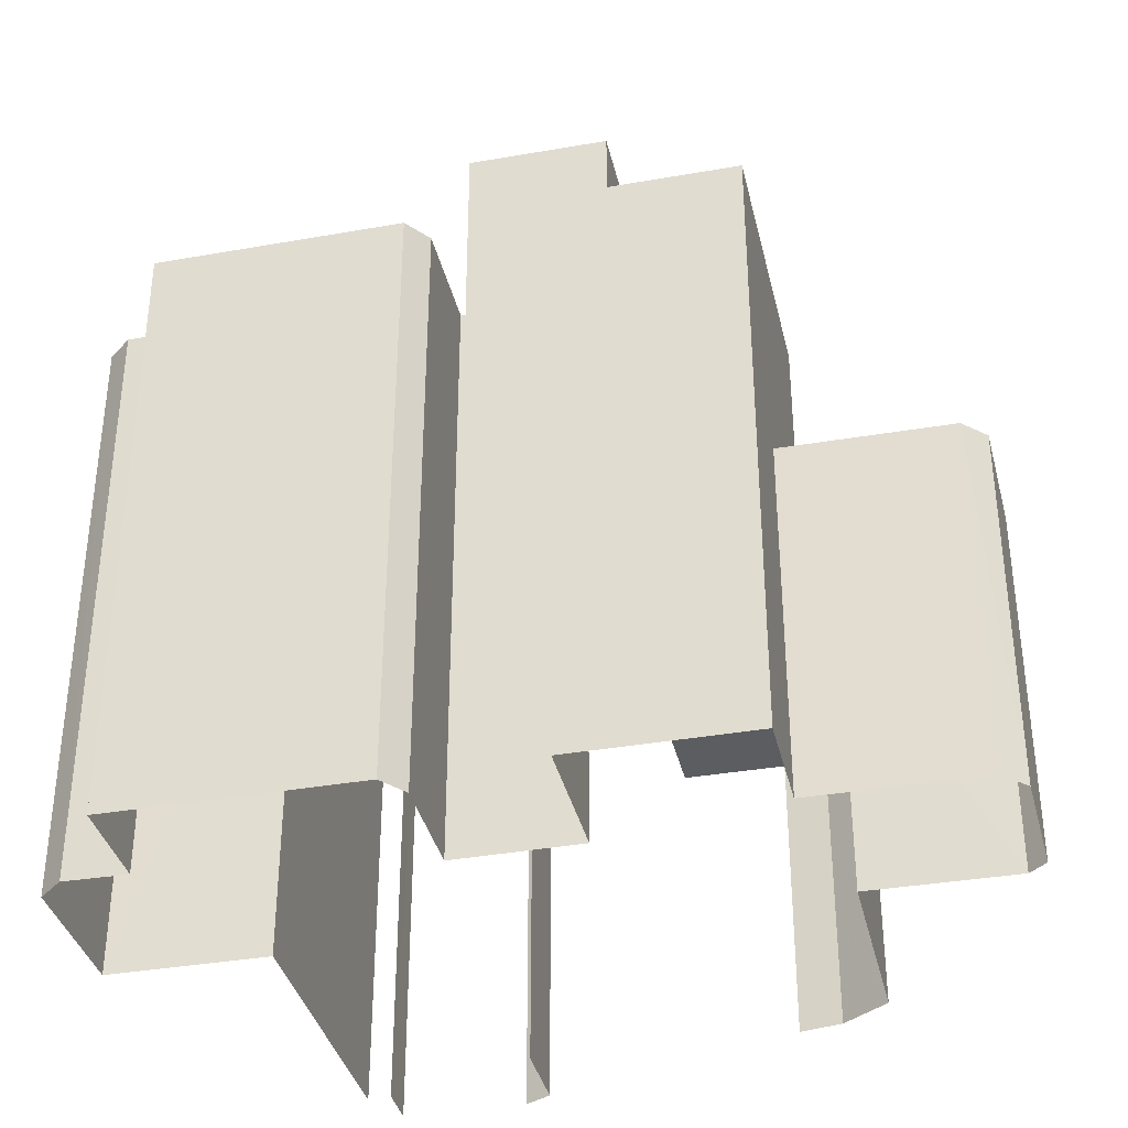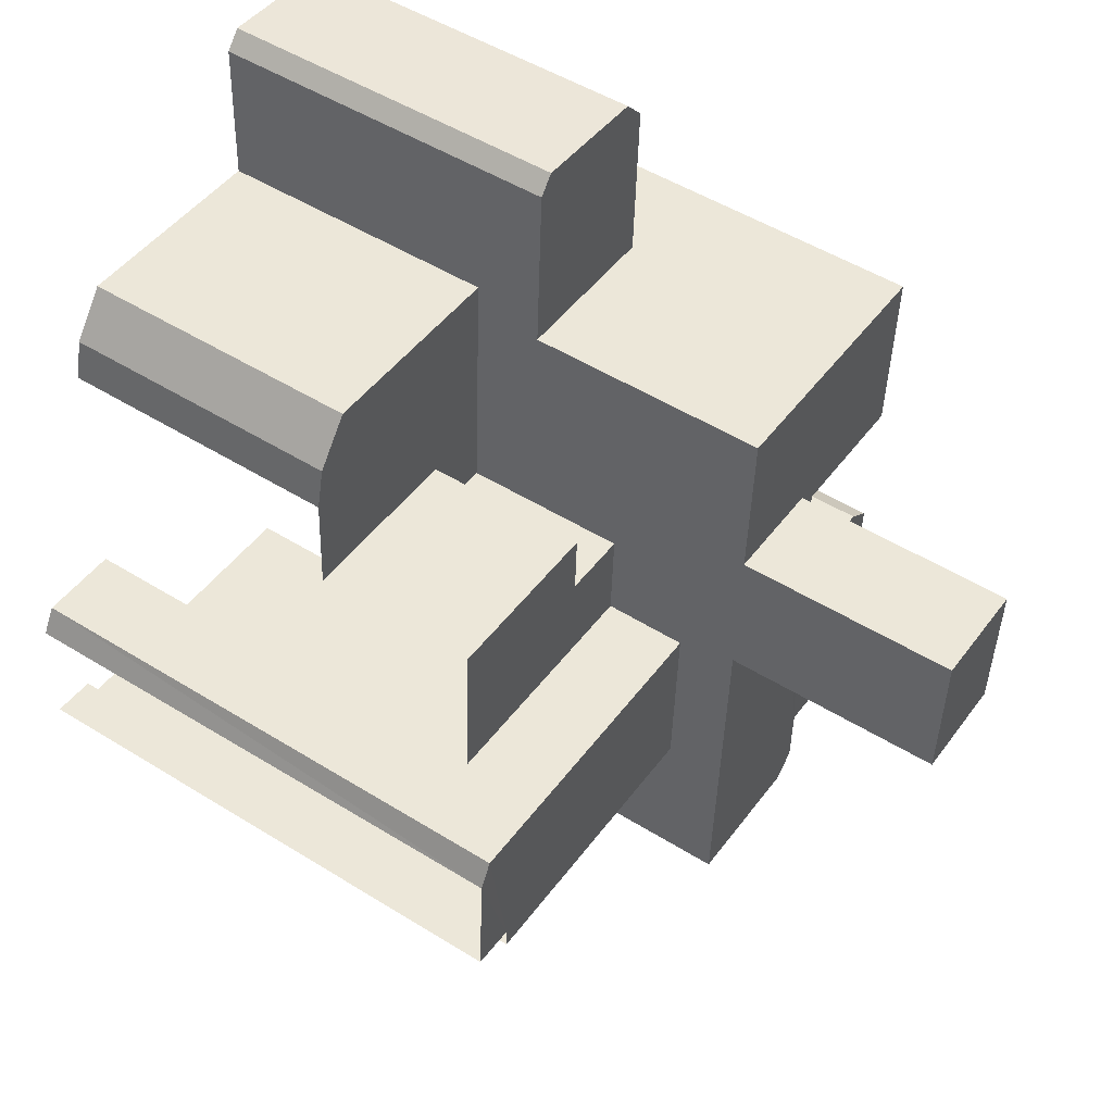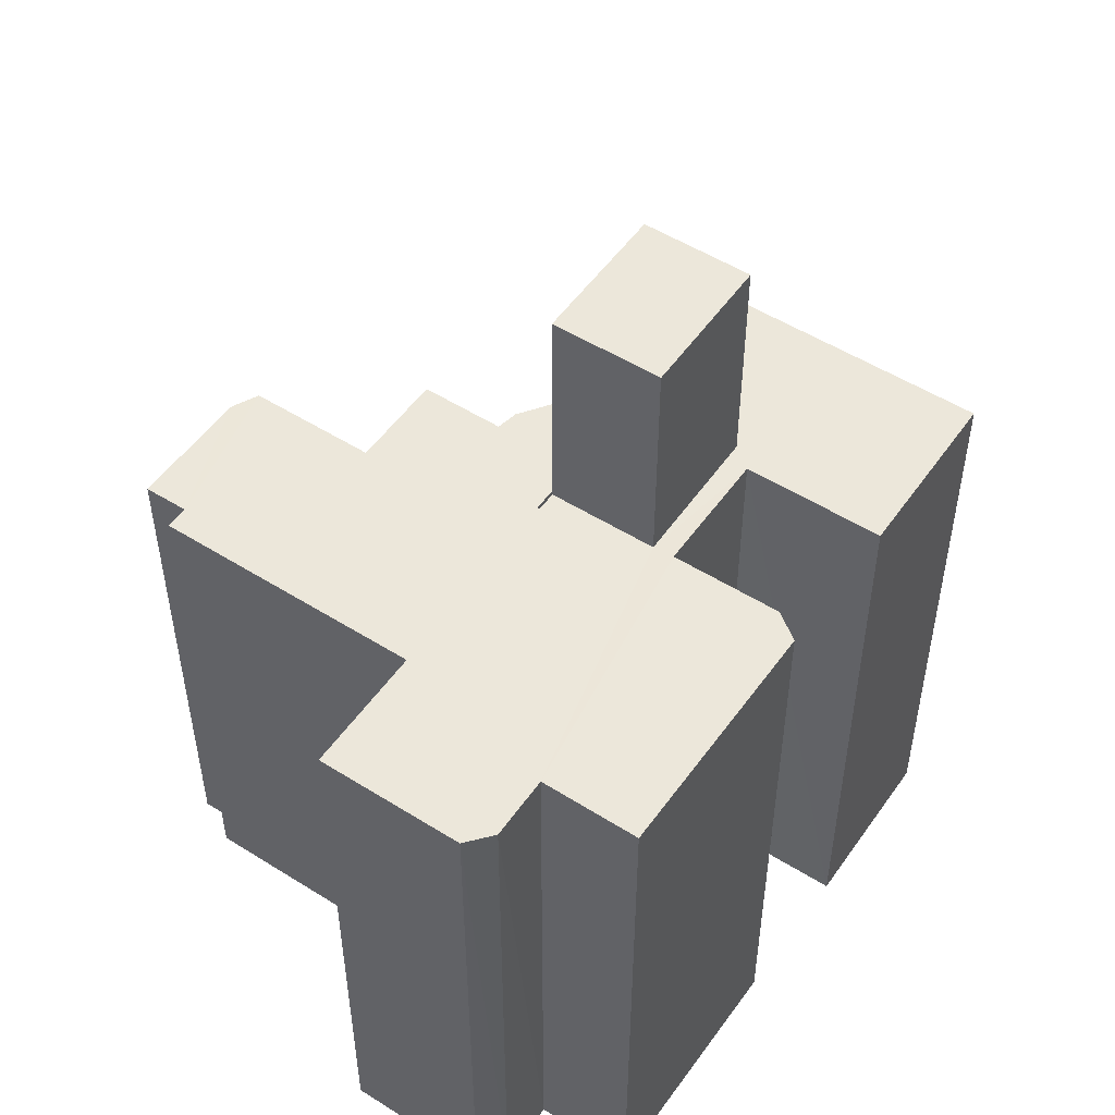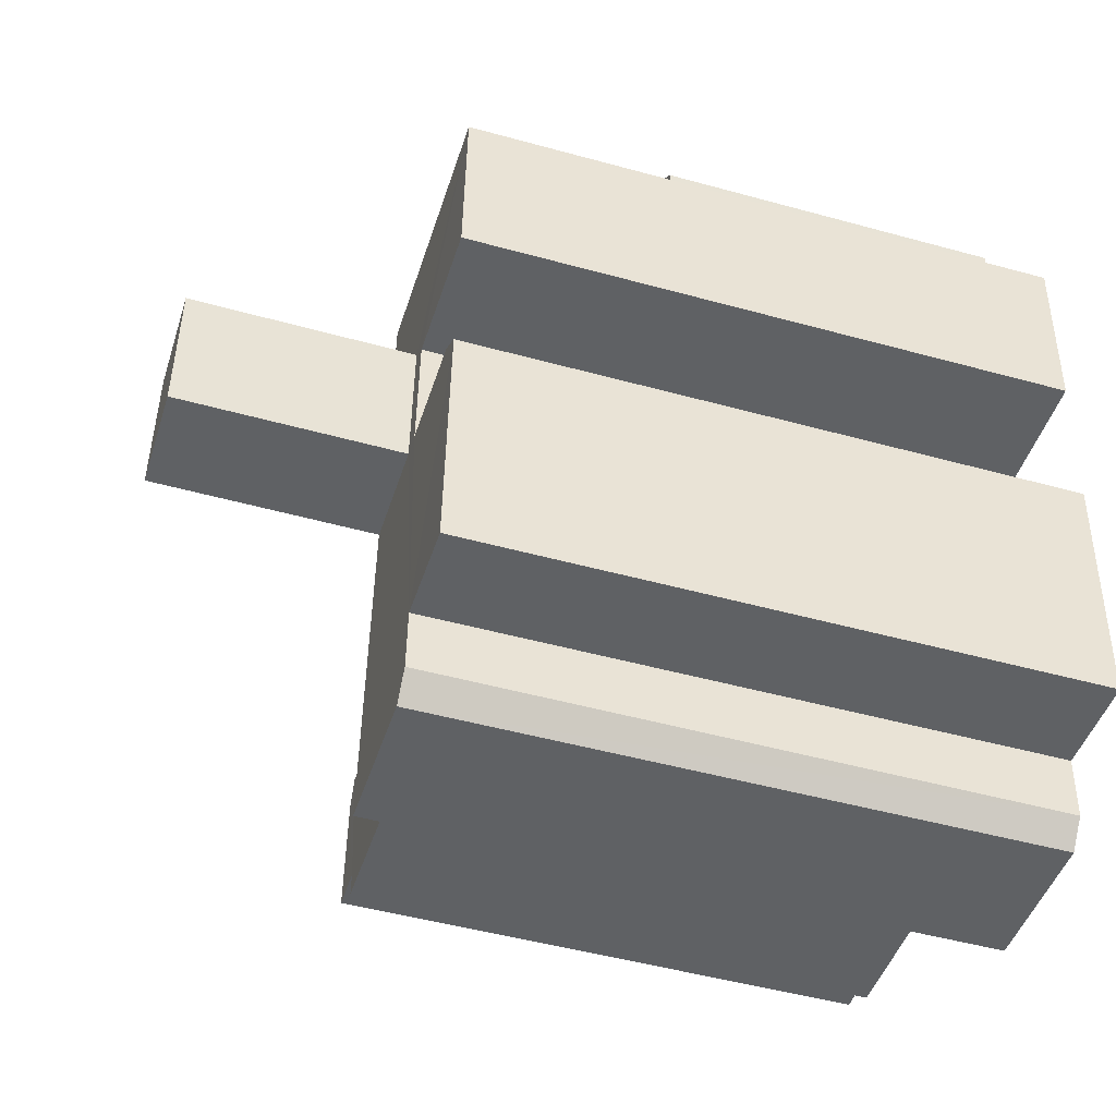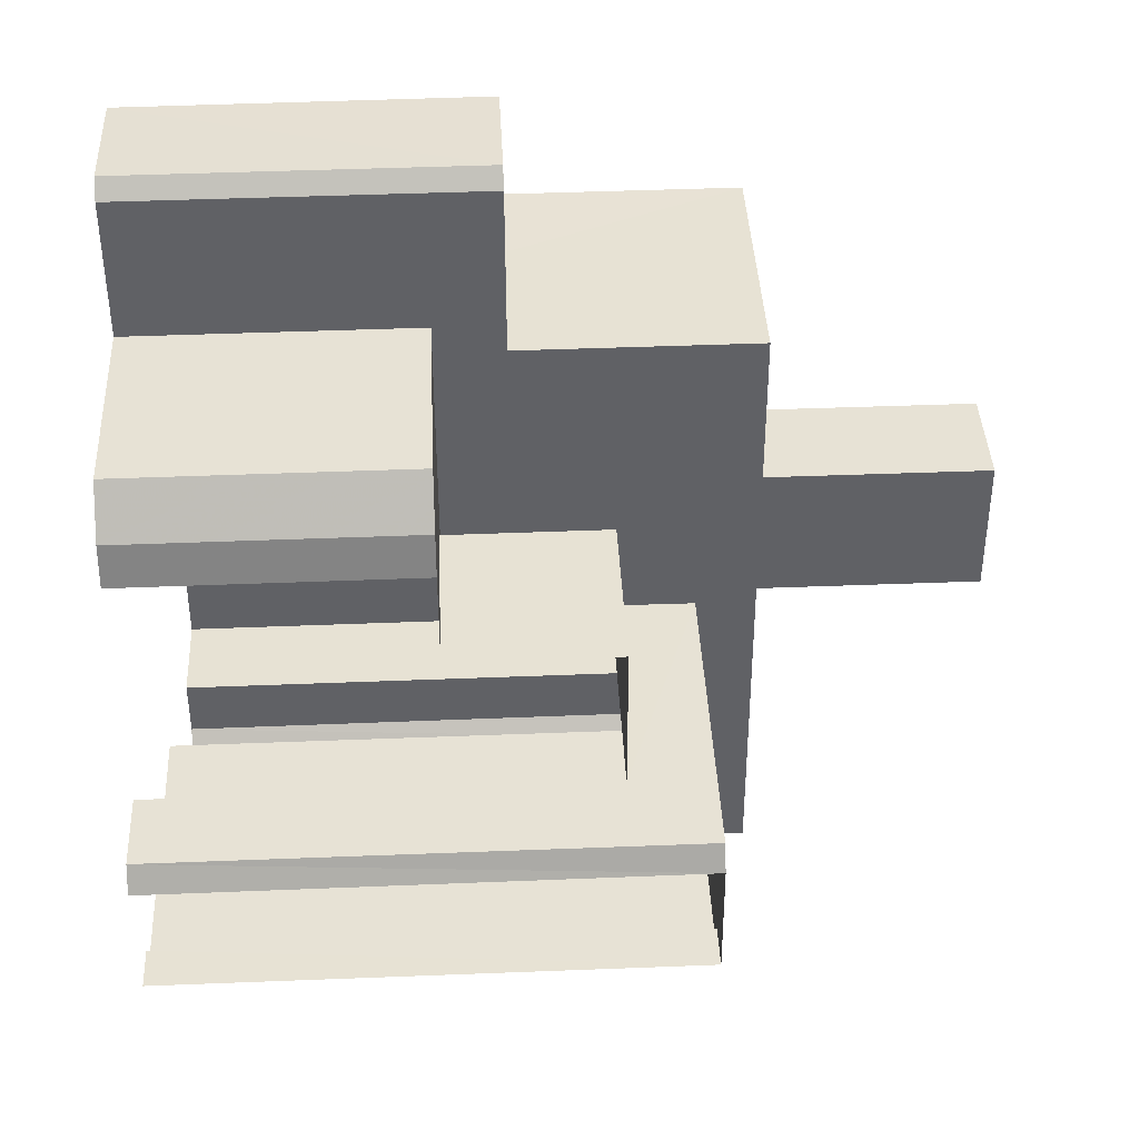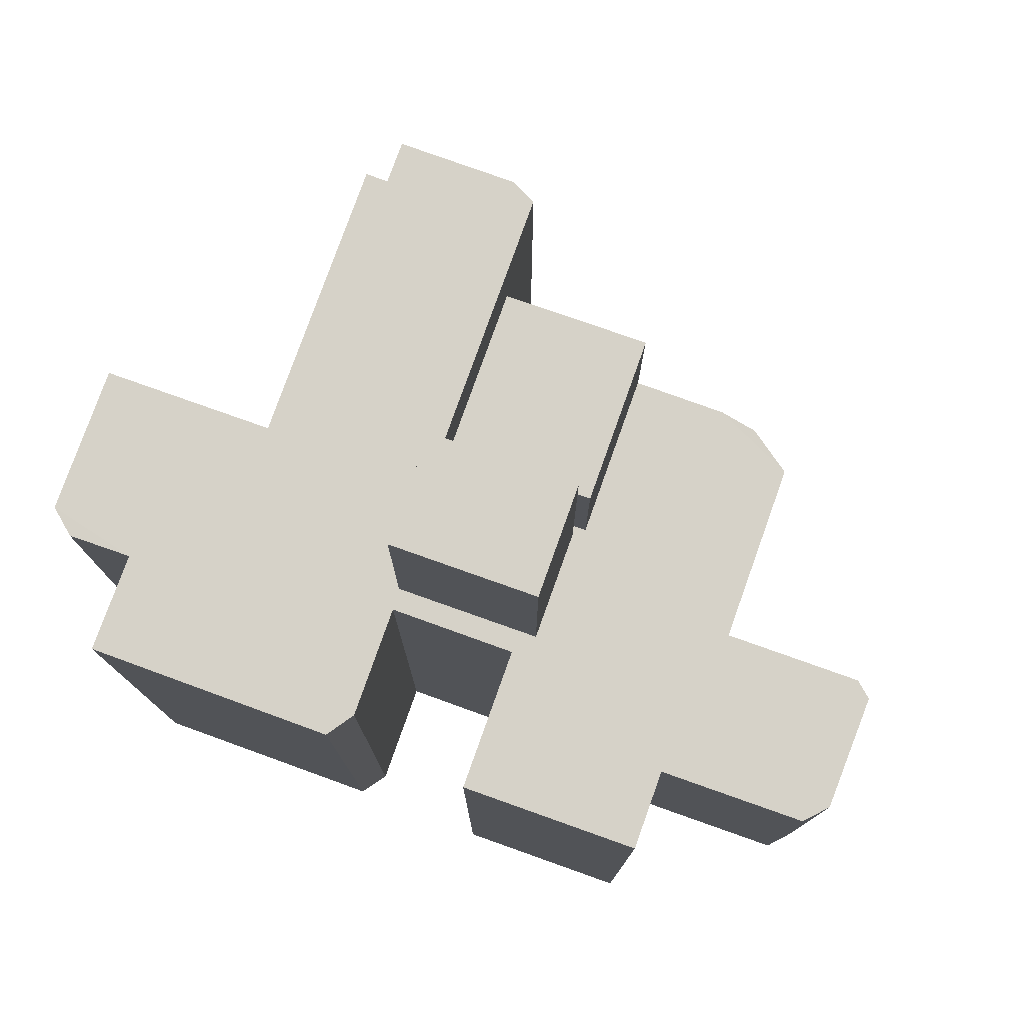
<metadata>
{"format":"obj","ext":"obj","renderer":"f3d","projection":"perspective","resolution":1024,"background":"white","views":[{"elev":-36.2,"azim":100.1,"up":"+Z"},{"elev":50.1,"azim":-55.6,"up":"+Y"},{"elev":51.9,"azim":31.5,"up":"+Z"},{"elev":-48.5,"azim":72.8,"up":"+Y"},{"elev":43.0,"azim":-92.7,"up":"+Y"},{"elev":78.2,"azim":106.9,"up":"+Z"}]}
</metadata>
<code>
v -3.732e+05 -1.034e+05 29.89
v -3.732e+05 -1.034e+05 29.89
v -3.732e+05 -1.034e+05 29.89
v -3.732e+05 -1.034e+05 29.89
v -3.732e+05 -1.034e+05 29.89
v -3.732e+05 -1.034e+05 29.89
v -3.732e+05 -1.034e+05 29.89
v -3.732e+05 -1.034e+05 29.89
v -3.732e+05 -1.034e+05 29.89
v -3.732e+05 -1.034e+05 29.89
v -3.732e+05 -1.034e+05 29.89
v -3.732e+05 -1.034e+05 29.89
v -3.732e+05 -1.034e+05 29.89
v -3.732e+05 -1.034e+05 29.89
v -3.732e+05 -1.034e+05 29.89
v -3.732e+05 -1.034e+05 29.89
v -3.732e+05 -1.034e+05 29.89
v -3.732e+05 -1.034e+05 29.89
v -3.732e+05 -1.034e+05 29.89
v -3.732e+05 -1.034e+05 29.89
v -3.732e+05 -1.034e+05 29.89
v -3.732e+05 -1.034e+05 29.89
v -3.732e+05 -1.034e+05 29.89
v -3.732e+05 -1.034e+05 29.89
v -3.732e+05 -1.034e+05 29.89
v -3.732e+05 -1.034e+05 29.89
v -3.732e+05 -1.034e+05 29.89
v -3.732e+05 -1.034e+05 45.38
v -3.732e+05 -1.034e+05 45.38
v -3.732e+05 -1.034e+05 45.38
v -3.732e+05 -1.034e+05 45.38
v -3.732e+05 -1.034e+05 45.38
v -3.732e+05 -1.034e+05 45.38
v -3.732e+05 -1.034e+05 42.05
v -3.732e+05 -1.034e+05 42.05
v -3.732e+05 -1.034e+05 42.05
v -3.732e+05 -1.034e+05 42.05
v -3.732e+05 -1.034e+05 42.05
v -3.732e+05 -1.034e+05 42.05
v -3.732e+05 -1.034e+05 50.31
v -3.732e+05 -1.034e+05 50.31
v -3.732e+05 -1.034e+05 50.31
v -3.732e+05 -1.034e+05 50.31
v -3.732e+05 -1.034e+05 50.31
v -3.732e+05 -1.034e+05 50.31
v -3.732e+05 -1.034e+05 50.31
v -3.732e+05 -1.034e+05 50.31
v -3.732e+05 -1.034e+05 50.31
v -3.732e+05 -1.034e+05 50.31
v -3.732e+05 -1.034e+05 50.31
v -3.732e+05 -1.034e+05 50.31
v -3.732e+05 -1.034e+05 50.31
v -3.732e+05 -1.034e+05 50.31
v -3.732e+05 -1.034e+05 50.31
v -3.732e+05 -1.034e+05 50.31
v -3.732e+05 -1.034e+05 57.95
v -3.732e+05 -1.034e+05 57.95
v -3.732e+05 -1.034e+05 57.95
v -3.732e+05 -1.034e+05 57.95
v -3.732e+05 -1.034e+05 39.7
v -3.732e+05 -1.034e+05 39.7
v -3.732e+05 -1.034e+05 39.7
v -3.732e+05 -1.034e+05 39.7
v -3.732e+05 -1.034e+05 39.7
v -3.732e+05 -1.034e+05 39.7
v -3.732e+05 -1.034e+05 39.7
v -3.732e+05 -1.034e+05 39.7
v -3.732e+05 -1.034e+05 48.25
v -3.732e+05 -1.034e+05 48.25
v -3.732e+05 -1.034e+05 48.25
v -3.732e+05 -1.034e+05 48.25
v -3.732e+05 -1.034e+05 48.25
v -3.732e+05 -1.034e+05 48.25
v -3.732e+05 -1.034e+05 48.25
f 1 2 3
f 4 5 6
f 7 8 3
f 7 5 4
f 9 10 11
f 6 5 12
f 2 13 14
f 5 15 16
f 17 18 19
f 20 21 22
f 14 9 23
f 24 25 15
f 26 20 27
f 26 21 20
f 9 11 26
f 23 17 19
f 26 27 17
f 14 23 24
f 3 2 14
f 3 14 7
f 5 7 24
f 24 15 5
f 23 9 26
f 26 17 23
f 14 24 7
f 63 9 64
f 29 64 31
f 31 64 14
f 64 9 14
f 72 2 1
f 72 71 2
f 68 3 8
f 68 70 3
f 28 29 30
f 29 31 30
f 30 32 33
f 30 31 32
f 34 35 36
f 36 37 38
f 34 36 38
f 37 39 38
f 40 41 42
f 43 44 45
f 46 42 47
f 40 48 49
f 50 48 40
f 51 44 52
f 50 40 53
f 51 52 54
f 55 46 45
f 55 45 51
f 53 40 55
f 40 42 46
f 45 44 51
f 55 40 46
f 56 57 58
f 56 59 57
f 60 61 62
f 63 64 62
f 65 63 66
f 62 61 67
f 66 62 67
f 66 63 62
f 68 69 70
f 71 72 70
f 71 70 73
f 70 69 74
f 70 74 73
f 48 6 12
f 49 48 12
f 55 59 56
f 53 55 56
f 51 57 59
f 55 51 59
f 62 28 30
f 60 62 30
f 50 4 6
f 48 50 6
f 43 19 18
f 44 43 18
f 46 25 24
f 46 47 25
f 39 27 38
f 39 17 27
f 45 23 19
f 43 45 19
f 72 1 3
f 70 72 3
f 44 18 39
f 18 17 39
f 52 44 39
f 37 52 39
f 71 13 2
f 71 73 13
f 35 20 22
f 35 34 20
f 14 13 31
f 13 73 31
f 31 74 32
f 31 73 74
f 61 30 33
f 61 60 30
f 49 12 5
f 40 49 5
f 65 11 10
f 65 66 11
f 26 11 66
f 67 26 66
f 41 16 15
f 42 41 15
f 62 29 28
f 62 64 29
f 46 24 23
f 45 46 23
f 51 58 57
f 51 54 58
f 7 68 8
f 7 69 68
f 36 22 21
f 36 35 22
f 38 27 20
f 34 38 20
f 40 5 16
f 41 40 16
f 42 15 25
f 47 42 25
f 56 58 54
f 53 56 54
f 69 50 53
f 50 69 4
f 21 67 36
f 4 69 7
f 67 37 36
f 54 52 37
f 21 26 67
f 61 37 67
f 33 37 61
f 32 74 33
f 69 53 74
f 74 53 54
f 33 54 37
f 74 54 33
f 63 10 9
f 63 65 10

</code>
